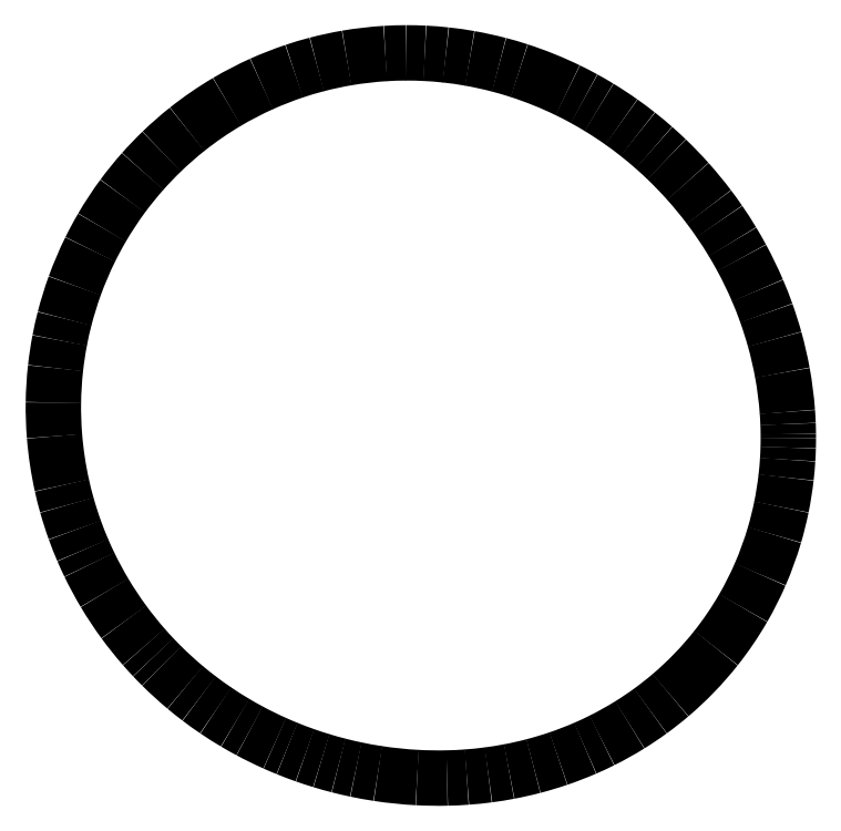
<metadata>
{"format":"dxf","ext":"dxf","renderer":"ezdxf+matplotlib","layout":"modelspace","background":"white","min_lineweight":24,"dpi":150}
</metadata>
<code>
0
SECTION
2
ENTITIES
0
ARC
8
0
10
-36.06
20
0.2555
30
0
40
281.1
50
718.5
51
719.9
0
ARC
8
0
10
6.268
20
-0.79
30
0
40
238.7
50
716.4
51
718.5
0
ARC
8
0
10
-8.782
20
0.1075
30
0
40
253.8
50
713.5
51
716.4
0
ARC
8
0
10
-3.546
20
-0.4652
30
0
40
248.6
50
708.5
51
713.5
0
ARC
8
0
10
-0.9452
20
-0.9951
30
0
40
245.9
50
703.7
51
708.5
0
ARC
8
0
10
1.568
20
-1.731
30
0
40
243.3
50
696.5
51
703.7
0
ARC
8
0
10
3.289
20
-2.433
30
0
40
241.4
50
690
51
696.5
0
ARC
8
0
10
3.877
20
-2.742
30
0
40
240.8
50
681.7
51
690
0
ARC
8
0
10
3.579
20
-2.483
30
0
40
241.2
50
670.4
51
681.6
0
ARC
8
0
10
1.722
20
-0.2916
30
0
40
244
50
666
51
670.4
0
ARC
8
0
10
1.047
20
0.6017
30
0
40
245.1
50
661.8
51
666
0
ARC
8
0
10
-1.666
20
4.959
30
0
40
250.3
50
656.5
51
661.8
0
ARC
8
0
10
-2.214
20
6.204
30
0
40
251.6
50
653.5
51
656.5
0
ARC
8
0
10
-3.182
20
8.381
30
0
40
254
50
648.8
51
653.5
0
ARC
8
0
10
-4.941
20
13.38
30
0
40
259.3
50
644.6
51
648.8
0
ARC
8
0
10
-6.348
20
18.58
30
0
40
264.7
50
640.7
51
644.6
0
ARC
8
0
10
-7.125
20
22.51
30
0
40
268.7
50
637.5
51
640.7
0
ARC
8
0
10
-7.826
20
27.66
30
0
40
273.9
50
634.2
51
637.5
0
ARC
8
0
10
-8.177
20
32.07
30
0
40
278.3
50
631.3
51
634.2
0
ARC
8
0
10
-8.358
20
39.58
30
0
40
285.8
50
626.9
51
631.3
0
ARC
8
0
10
-8.158
20
43.77
30
0
40
290
50
621.3
51
626.9
0
ARC
8
0
10
-8.023
20
44.89
30
0
40
291.2
50
618.1
51
621.3
0
ARC
8
0
10
-7.292
20
48.75
30
0
40
295.1
50
615.6
51
618.1
0
ARC
8
0
10
-8.888
20
42.35
30
0
40
288.5
50
613
51
615.6
0
ARC
8
0
10
-8.246
20
44.75
30
0
40
291
50
610.6
51
613.1
0
ARC
8
0
10
-9.312
20
41.56
30
0
40
287.6
50
607.8
51
610.6
0
ARC
8
0
10
-9.802
20
40.61
30
0
40
286.6
50
605.9
51
607.9
0
ARC
8
0
10
-12.26
20
35.01
30
0
40
280.4
50
601.8
51
605.9
0
ARC
8
0
10
-11
20
37.44
30
0
40
283.2
50
599.3
51
601.8
0
ARC
8
0
10
-13.28
20
33.44
30
0
40
278.6
50
595.9
51
599.3
0
ARC
8
0
10
-15.61
20
29.95
30
0
40
274.4
50
592.8
51
595.9
0
ARC
8
0
10
-13.88
20
32.13
30
0
40
277.2
50
590.1
51
592.8
0
ARC
8
0
10
-20.21
20
24.46
30
0
40
267.2
50
585.2
51
590.1
0
ARC
8
0
10
-15.85
20
28.99
30
0
40
273.5
50
583.4
51
585.2
0
ARC
8
0
10
-20.34
20
24.61
30
0
40
267.2
50
581.2
51
583.3
0
ARC
8
0
10
-19.27
20
25.63
30
0
40
268.7
50
576.3
51
581.2
0
ARC
8
0
10
-21.67
20
23.82
30
0
40
265.7
50
570.8
51
576.2
0
ARC
8
0
10
-22.62
20
23.32
30
0
40
264.6
50
565.8
51
570.8
0
ARC
8
0
10
-24.18
20
22.46
30
0
40
262.9
50
563.2
51
565.8
0
ARC
8
0
10
-25.19
20
22.07
30
0
40
261.8
50
559.8
51
563.3
0
ARC
8
0
10
-24.63
20
22.34
30
0
40
262.4
50
555.7
51
559.8
0
ARC
8
0
10
-23.83
20
22.56
30
0
40
263.2
50
552.5
51
555.7
0
ARC
8
0
10
-24.91
20
22.27
30
0
40
262.1
50
544.6
51
552.5
0
ARC
8
0
10
-27.16
20
22.07
30
0
40
259.8
50
539.2
51
544.6
0
ARC
8
0
10
-28.61
20
22.06
30
0
40
258.4
50
533.7
51
539.2
0
ARC
8
0
10
-29.14
20
22.15
30
0
40
257.9
50
529.2
51
533.7
0
ARC
8
0
10
-29.35
20
22.23
30
0
40
257.6
50
525.6
51
529.2
0
ARC
8
0
10
-28.89
20
22.17
30
0
40
258.1
50
520.1
51
525.6
0
ARC
8
0
10
-28.04
20
21.88
30
0
40
259
50
513.7
51
520.1
0
ARC
8
0
10
-29.41
20
22.51
30
0
40
257.5
50
509.7
51
513.7
0
ARC
8
0
10
-31.85
20
23.91
30
0
40
254.7
50
503.6
51
509.7
0
ARC
8
0
10
-30.5
20
22.84
30
0
40
256.4
50
498.4
51
503.6
0
ARC
8
0
10
-30.41
20
22.74
30
0
40
256.5
50
494
51
498.4
0
ARC
8
0
10
-31.85
20
24.2
30
0
40
254.5
50
488.5
51
494
0
ARC
8
0
10
-32.08
20
24.44
30
0
40
254.1
50
480.6
51
488.5
0
ARC
8
0
10
-32.23
20
24.73
30
0
40
253.8
50
474.2
51
480.6
0
ARC
8
0
10
-32
20
24.33
30
0
40
254.3
50
468.5
51
474.2
0
ARC
8
0
10
-31.32
20
22.46
30
0
40
256.3
50
464.7
51
468.5
0
ARC
8
0
10
-31.42
20
22.68
30
0
40
256
50
459.7
51
464.7
0
ARC
8
0
10
-31.14
20
21.06
30
0
40
257.7
50
453.5
51
459.7
0
ARC
8
0
10
-31.09
20
20.72
30
0
40
258
50
450.1
51
453.5
0
ARC
8
0
10
-31.01
20
18.32
30
0
40
260.4
50
447.2
51
450.1
0
ARC
8
0
10
-31.12
20
16.39
30
0
40
262.4
50
443.8
51
447.2
0
ARC
8
0
10
-31.19
20
16.26
30
0
40
262.5
50
440
51
443.8
0
ARC
8
0
10
-31.73
20
13.05
30
0
40
265.7
50
435.3
51
440
0
ARC
8
0
10
-31.95
20
12.29
30
0
40
266.5
50
432
51
435.3
0
ARC
8
0
10
-33.32
20
7.872
30
0
40
271.2
50
424.1
51
432.1
0
ARC
8
0
10
-35.31
20
3.631
30
0
40
275.8
50
421.3
51
424.1
0
ARC
8
0
10
-36.25
20
2.029
30
0
40
277.7
50
418.7
51
421.3
0
ARC
8
0
10
-36.63
20
1.317
30
0
40
278.5
50
414.7
51
418.7
0
ARC
8
0
10
-39.1
20
-2.175
30
0
40
282.8
50
411.7
51
414.7
0
ARC
8
0
10
-40.65
20
-4.244
30
0
40
285.4
50
408.7
51
411.7
0
ARC
8
0
10
-40.71
20
-4.219
30
0
40
285.4
50
406.2
51
408.7
0
ARC
8
0
10
-43.76
20
-7.459
30
0
40
289.8
50
401.8
51
406.2
0
ARC
8
0
10
-44.28
20
-7.867
30
0
40
290.5
50
397.1
51
401.8
0
ARC
8
0
10
-45.09
20
-8.528
30
0
40
291.5
50
394.5
51
397.1
0
ARC
8
0
10
-45.01
20
-8.601
30
0
40
291.5
50
391.1
51
394.6
0
ARC
8
0
10
-43.7
20
-7.889
30
0
40
290
50
388.5
51
391.1
0
ARC
8
0
10
-40.96
20
-6.368
30
0
40
286.9
50
383.2
51
388.5
0
ARC
8
0
10
-35.49
20
-4.002
30
0
40
280.9
50
379.6
51
383.2
0
ARC
8
0
10
-36.58
20
-4.442
30
0
40
282.1
50
375.6
51
379.6
0
ARC
8
0
10
-28.55
20
-2.144
30
0
40
273.8
50
370.4
51
375.6
0
ARC
8
0
10
-19.12
20
-0.4264
30
0
40
264.2
50
364.2
51
370.4
0
ARC
8
0
10
-13.15
20
-0.01003
30
0
40
258.2
50
362.2
51
364.2
0
ARC
8
0
10
-2.948
20
0.4617
30
0
40
248
50
360.5
51
362.2
0
ARC
8
0
10
-19.2
20
0.2498
30
0
40
264.2
50
359.9
51
360.5
0
ENDSEC
0
EOF

</code>
